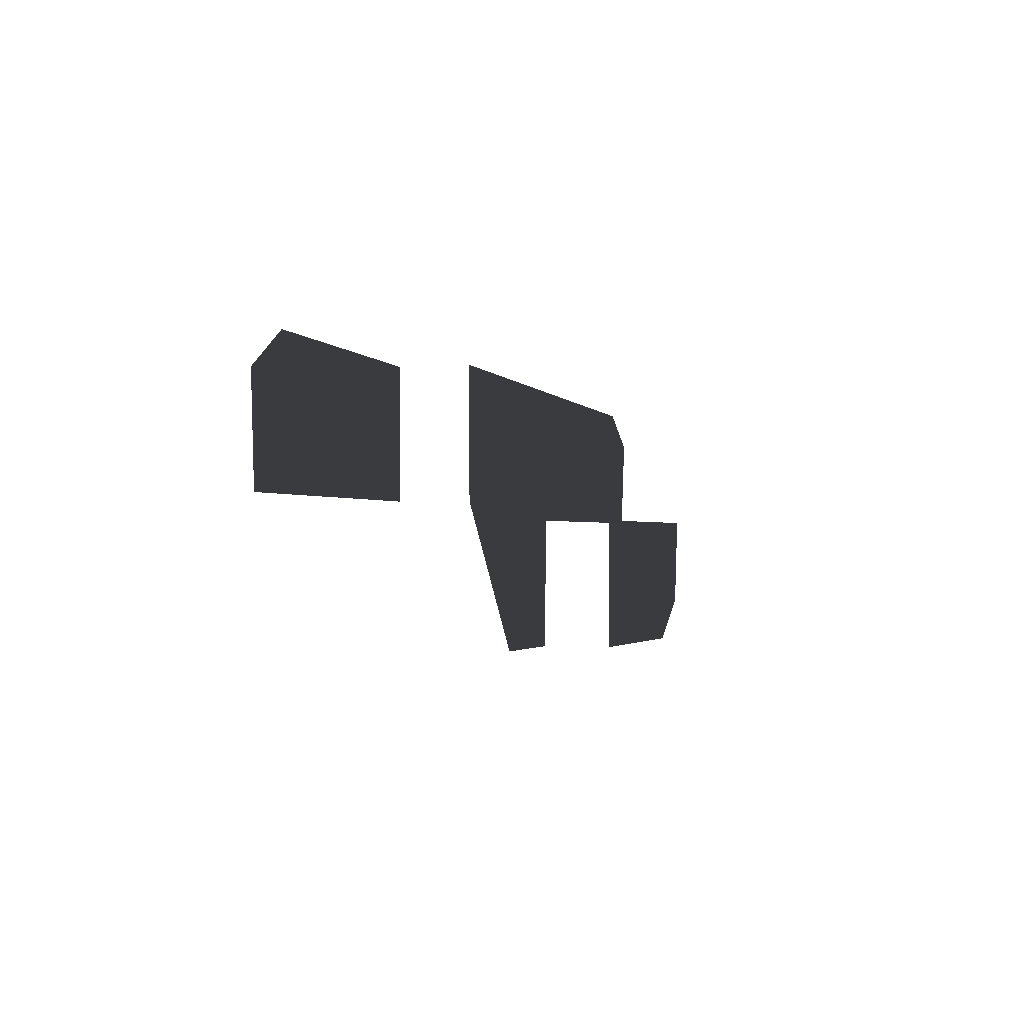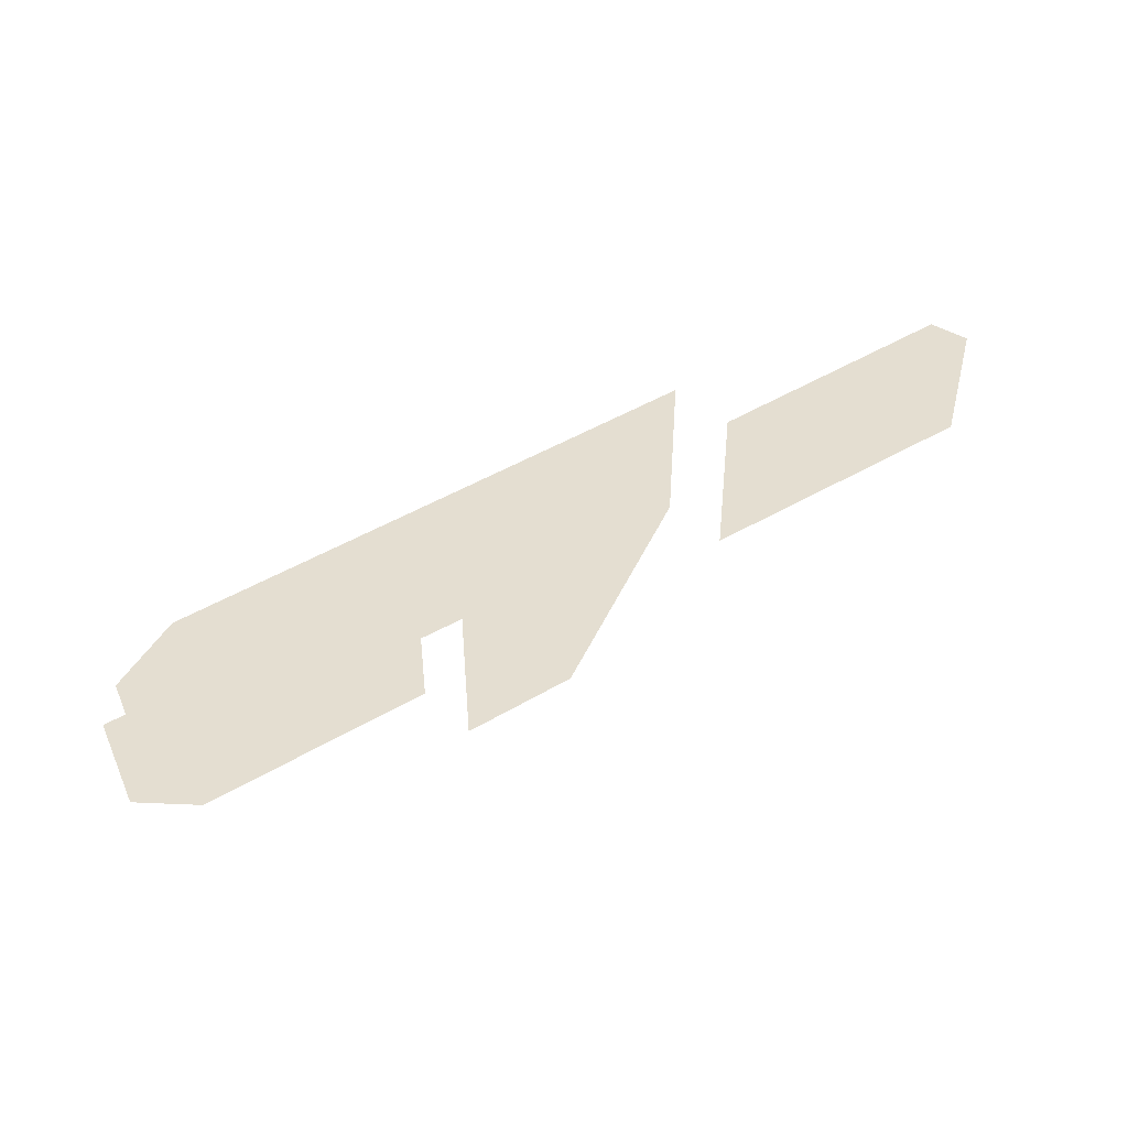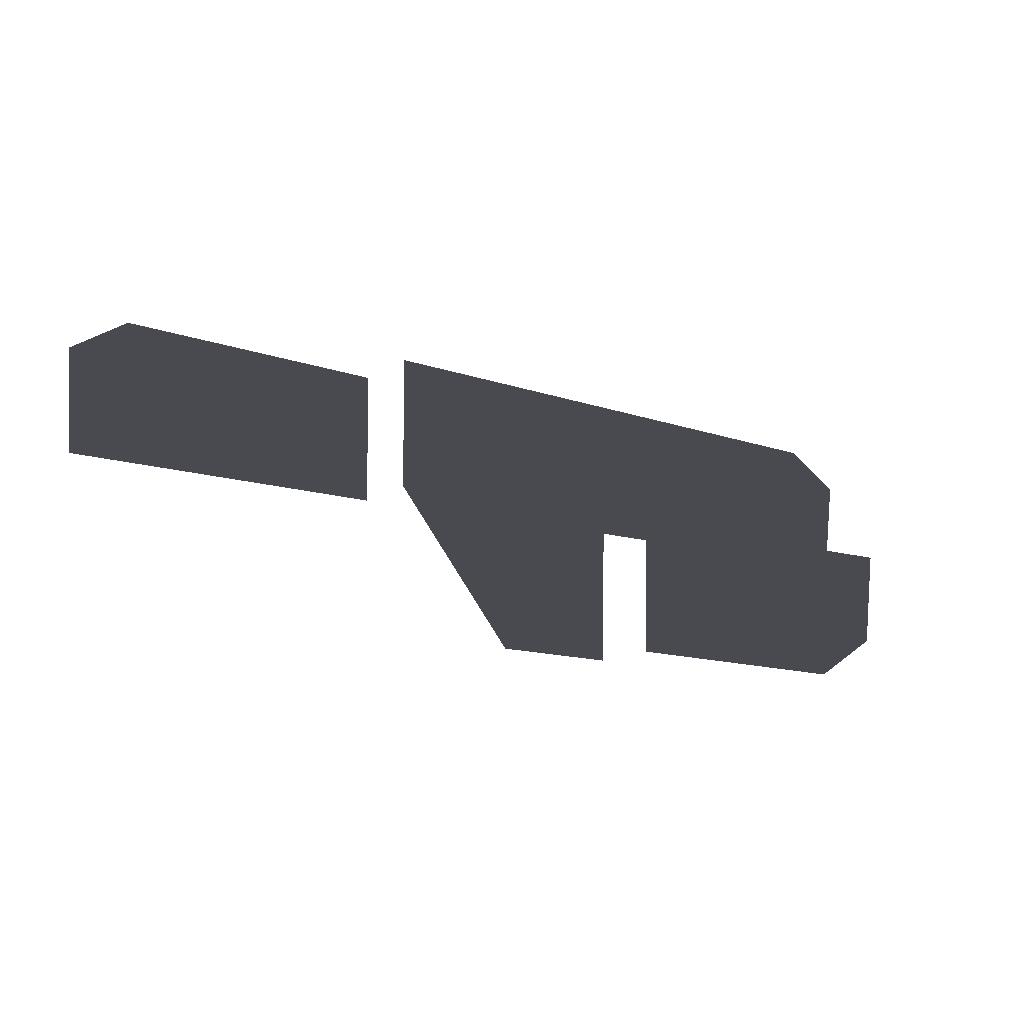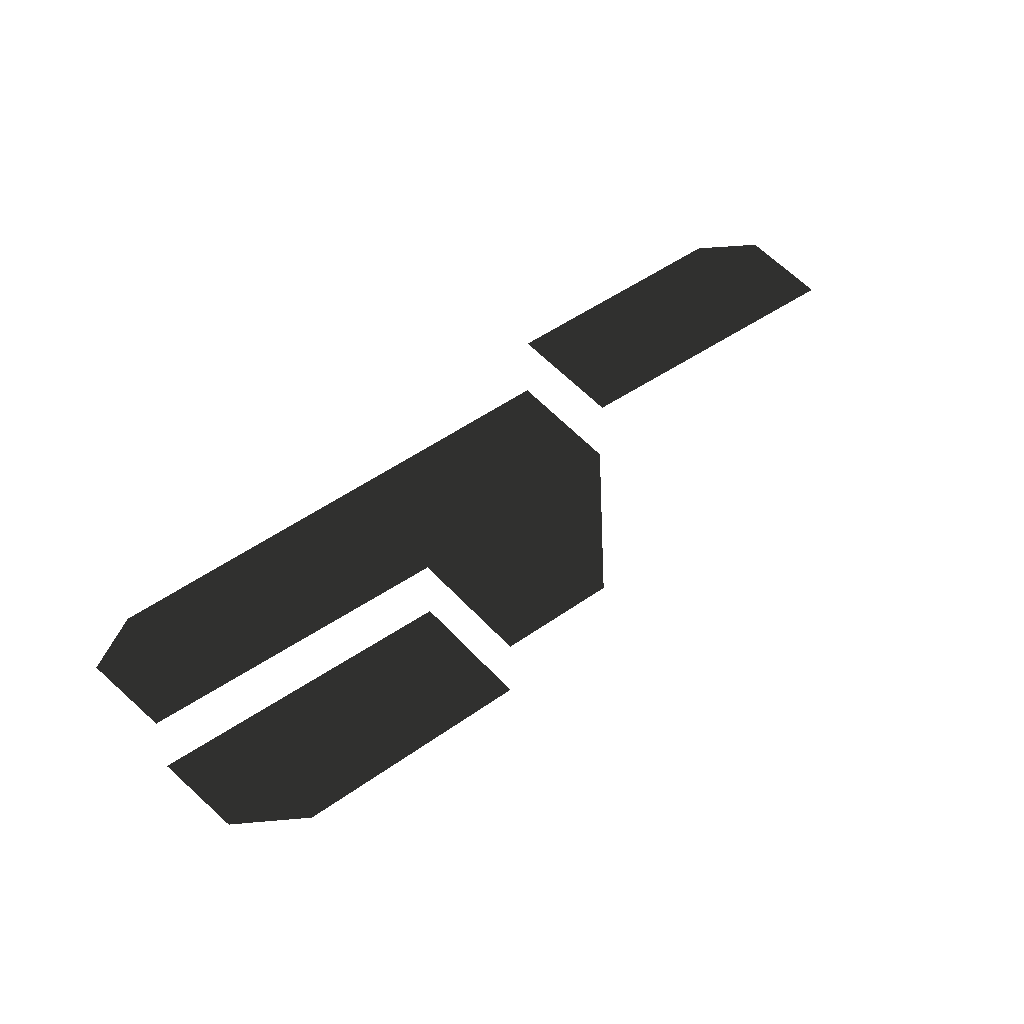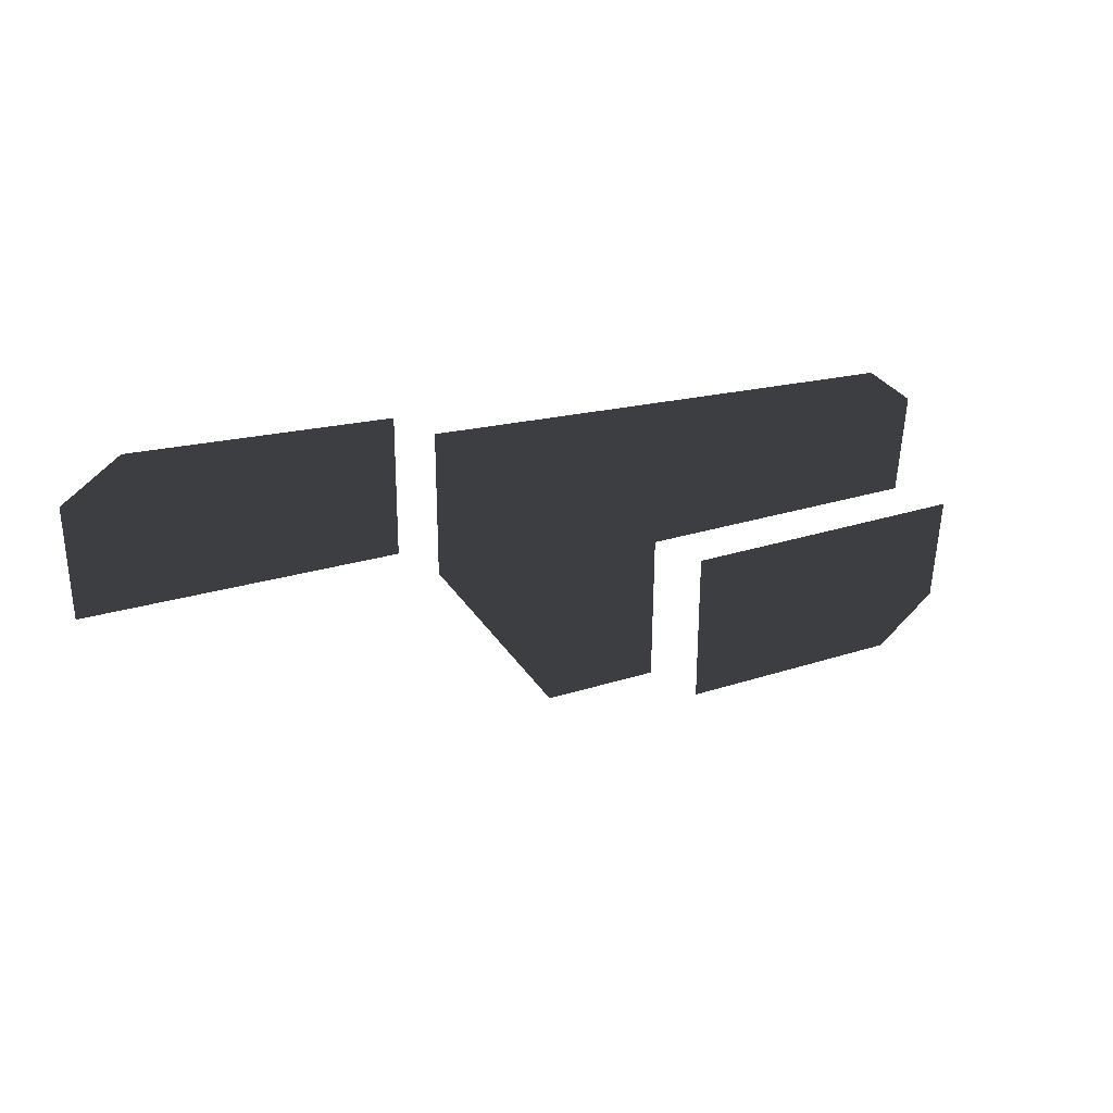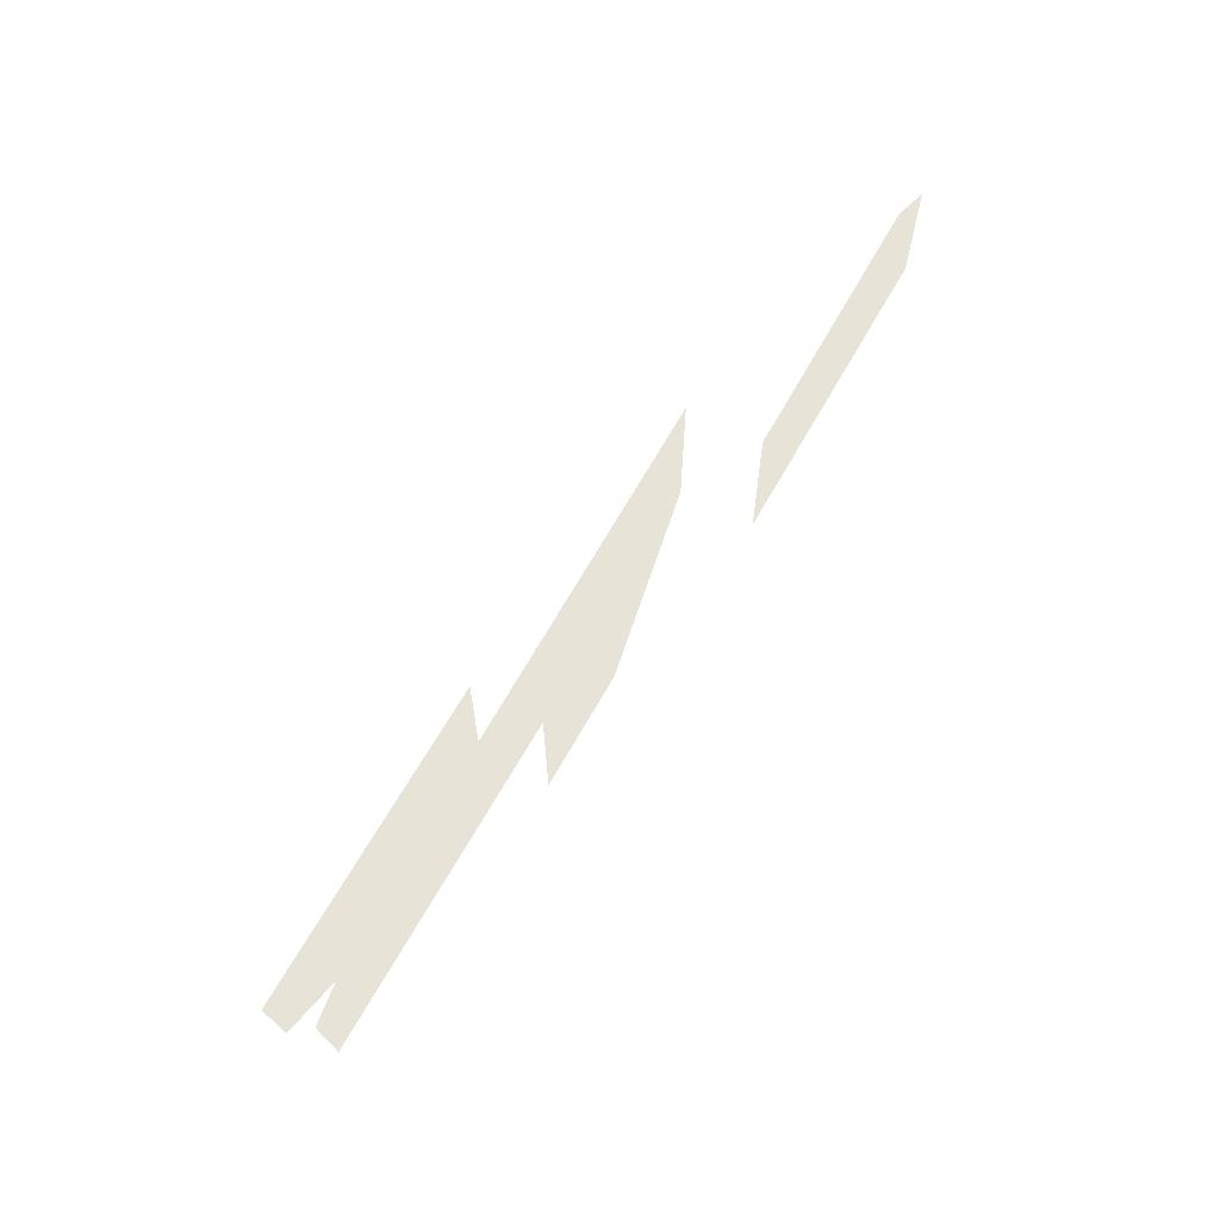
<metadata>
{"format":"obj","ext":"obj","renderer":"f3d","projection":"perspective","resolution":1024,"background":"white","views":[{"elev":-1.0,"azim":108.2,"up":"+Y"},{"elev":36.4,"azim":-38.6,"up":"+Y"},{"elev":-13.6,"azim":145.5,"up":"+Y"},{"elev":47.1,"azim":-38.2,"up":"+Z"},{"elev":18.2,"azim":144.9,"up":"+Y"},{"elev":61.6,"azim":-61.4,"up":"+Y"}]}
</metadata>
<code>
v -38.07 -13.39 -11.14
v -39.47 -2.197 -11.14
v -30.17 -18.43 -11.14
v -15.79 -18.29 -11.14
v -1.723 -2.284 -11.14
v -1.408 -18.15 -11.14
v -1.408 -18.15 -2.836
v -1.723 -2.284 -2.836
v 12.97 -18.01 -2.836
v 27.38 14.8 -2.836
v 27.21 -0.4416 -2.836
v 11.94 14.39 -2.836
v -3.502 13.98 -2.836
v -18.94 13.57 -2.836
v -39.47 -2.197 -2.836
v -40.88 9.001 -2.836
v -34.38 13.16 -2.836
v 27.38 14.8 5.466
v 42.82 15.21 5.466
v 27.21 -0.4416 5.466
v 58.26 15.63 5.466
v 64.91 11.39 5.466
v 64.2 -0.3451 5.466
g Building_t13.001_35276_534
f 1 3 2
f 4 2 3
f 5 4 6
f 4 5 2
f 7 9 8
f 10 12 11
f 11 8 9
f 8 11 12
f 13 8 12
f 14 8 13
f 8 14 15
f 16 15 17
f 15 14 17
f 18 20 19
f 21 23 22
f 23 19 20
f 19 23 21

</code>
